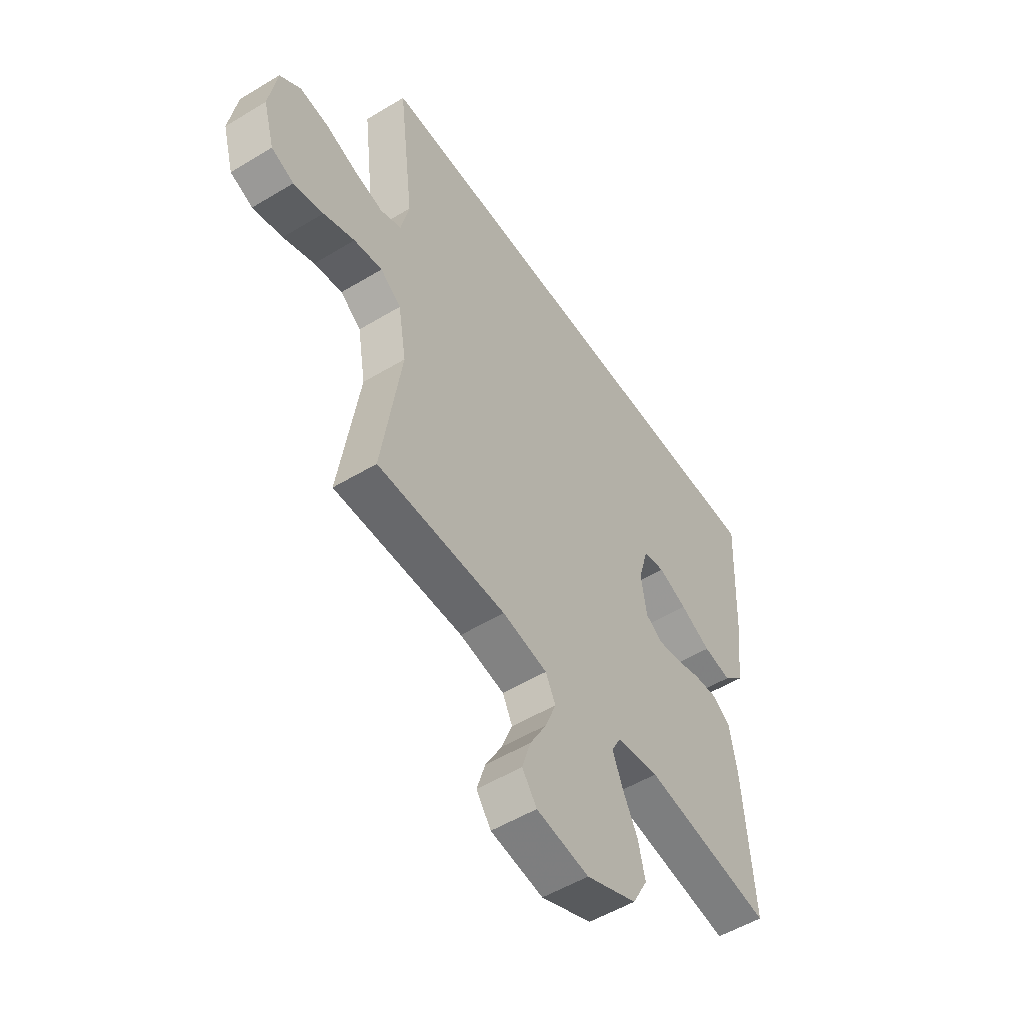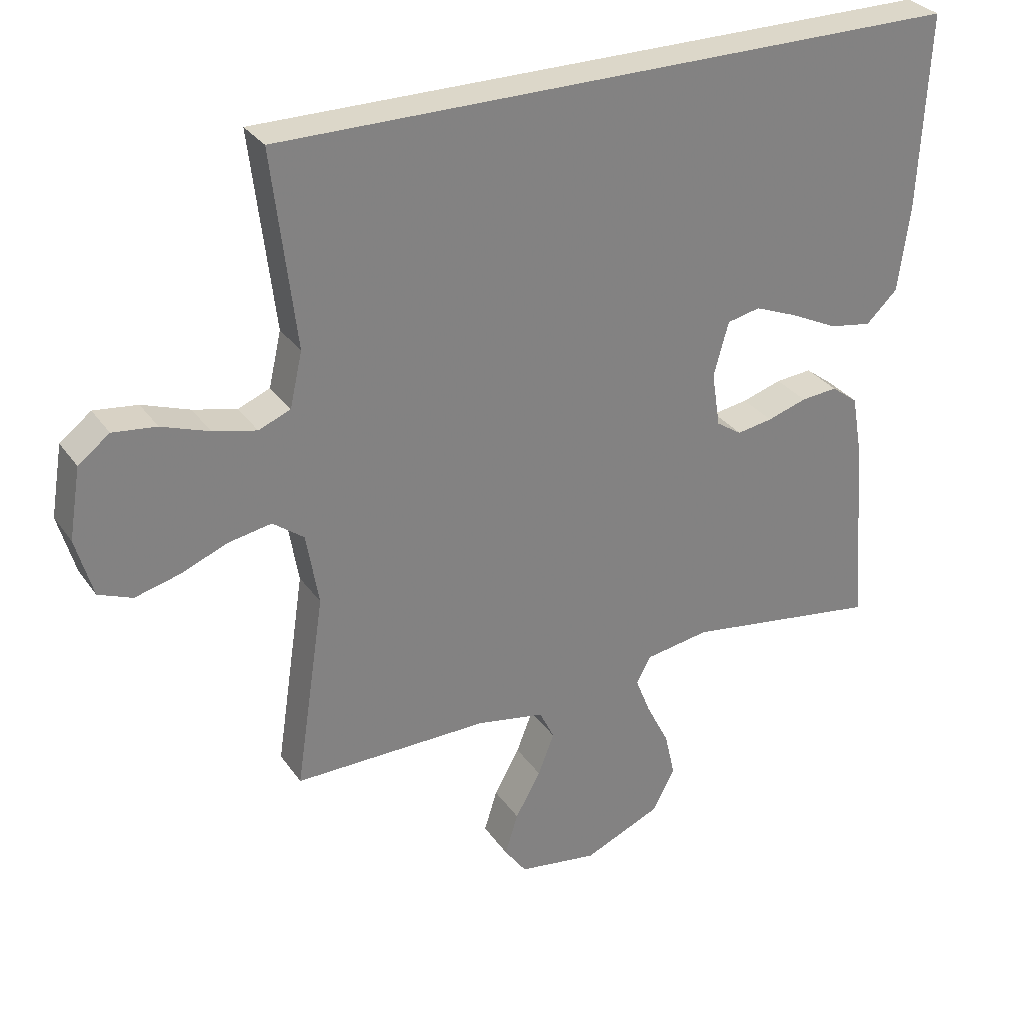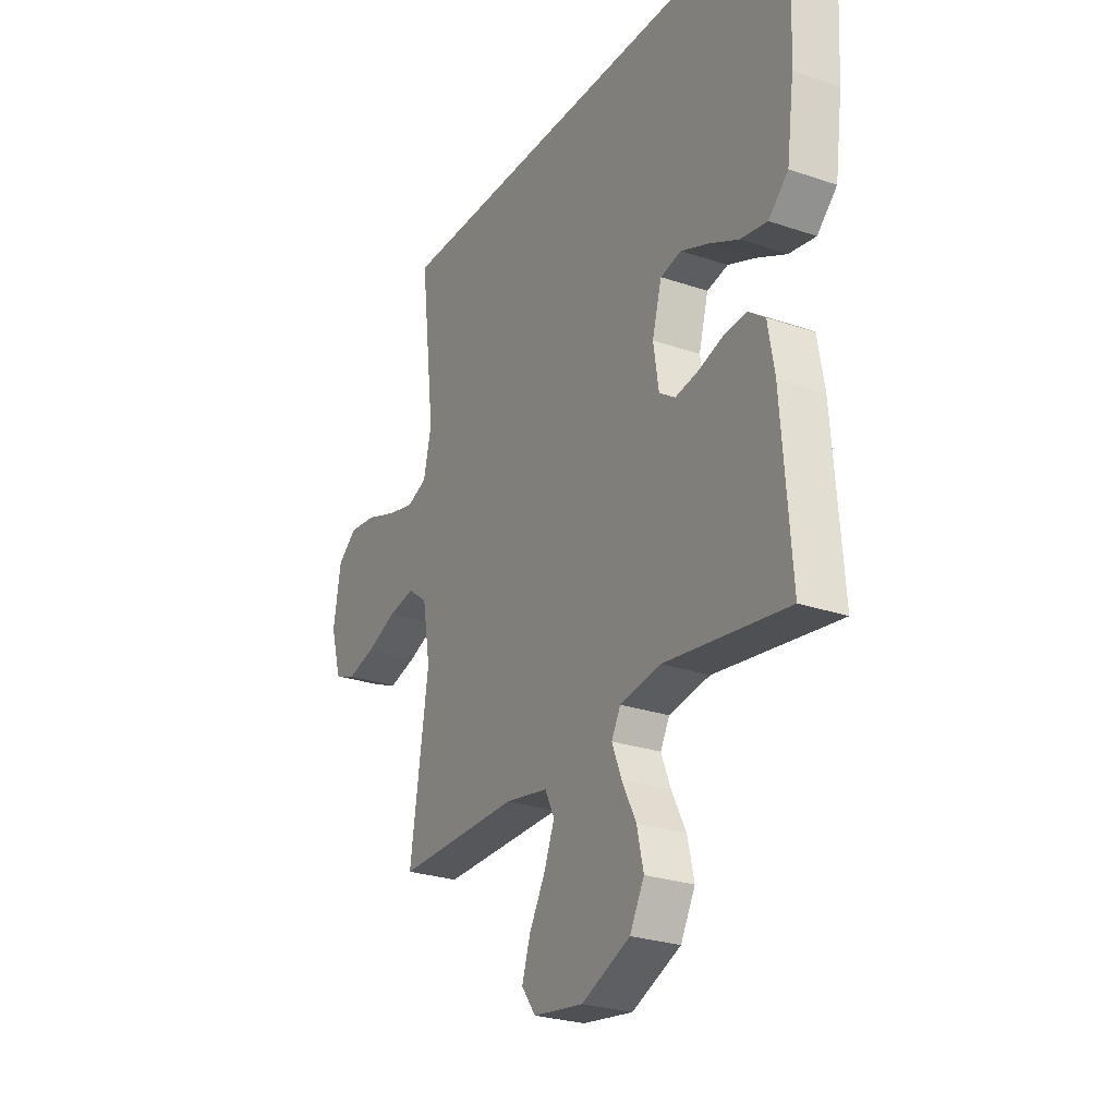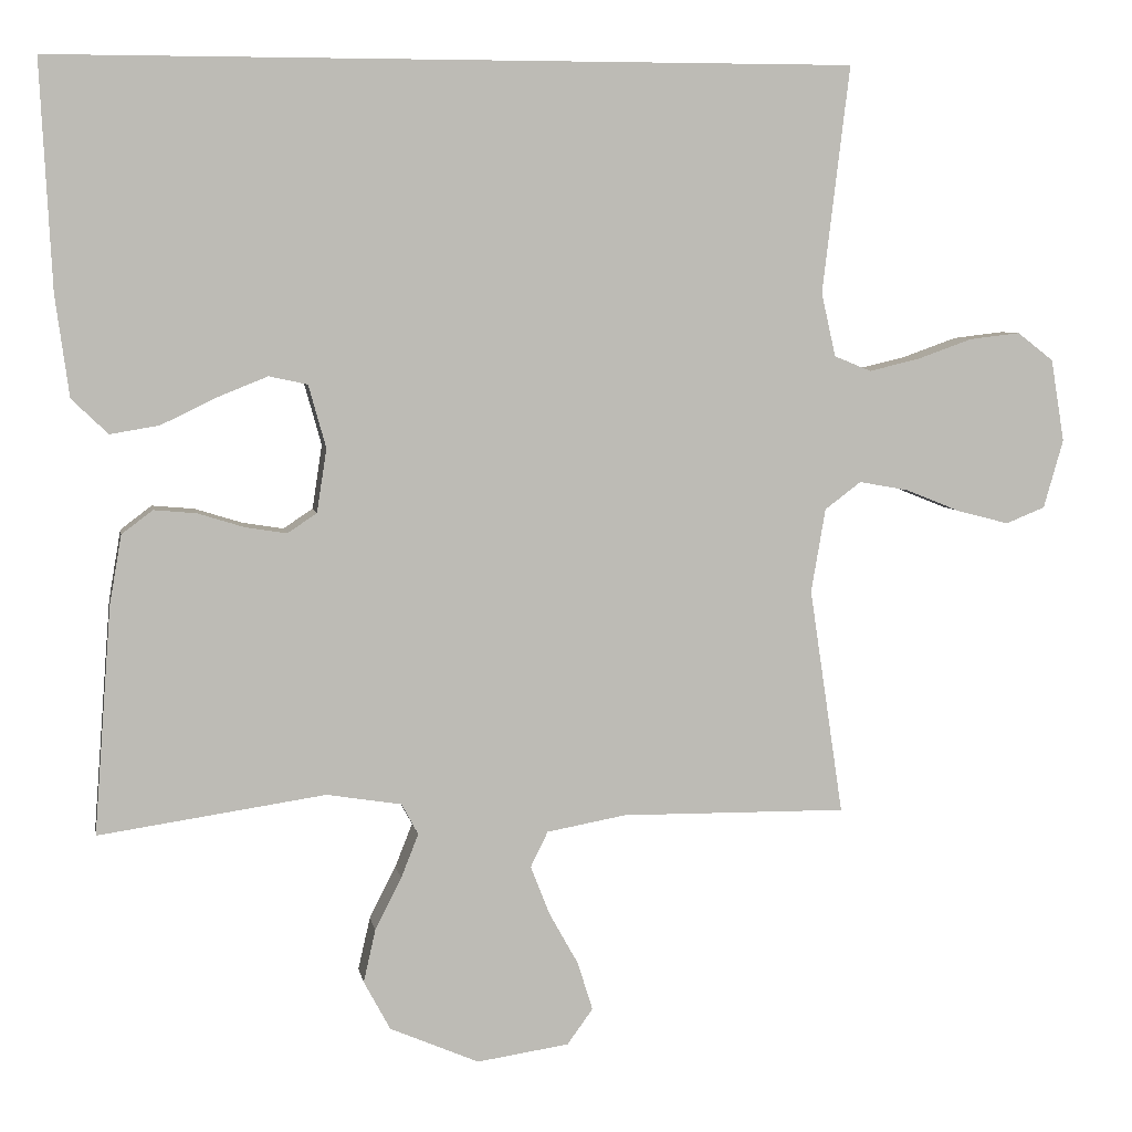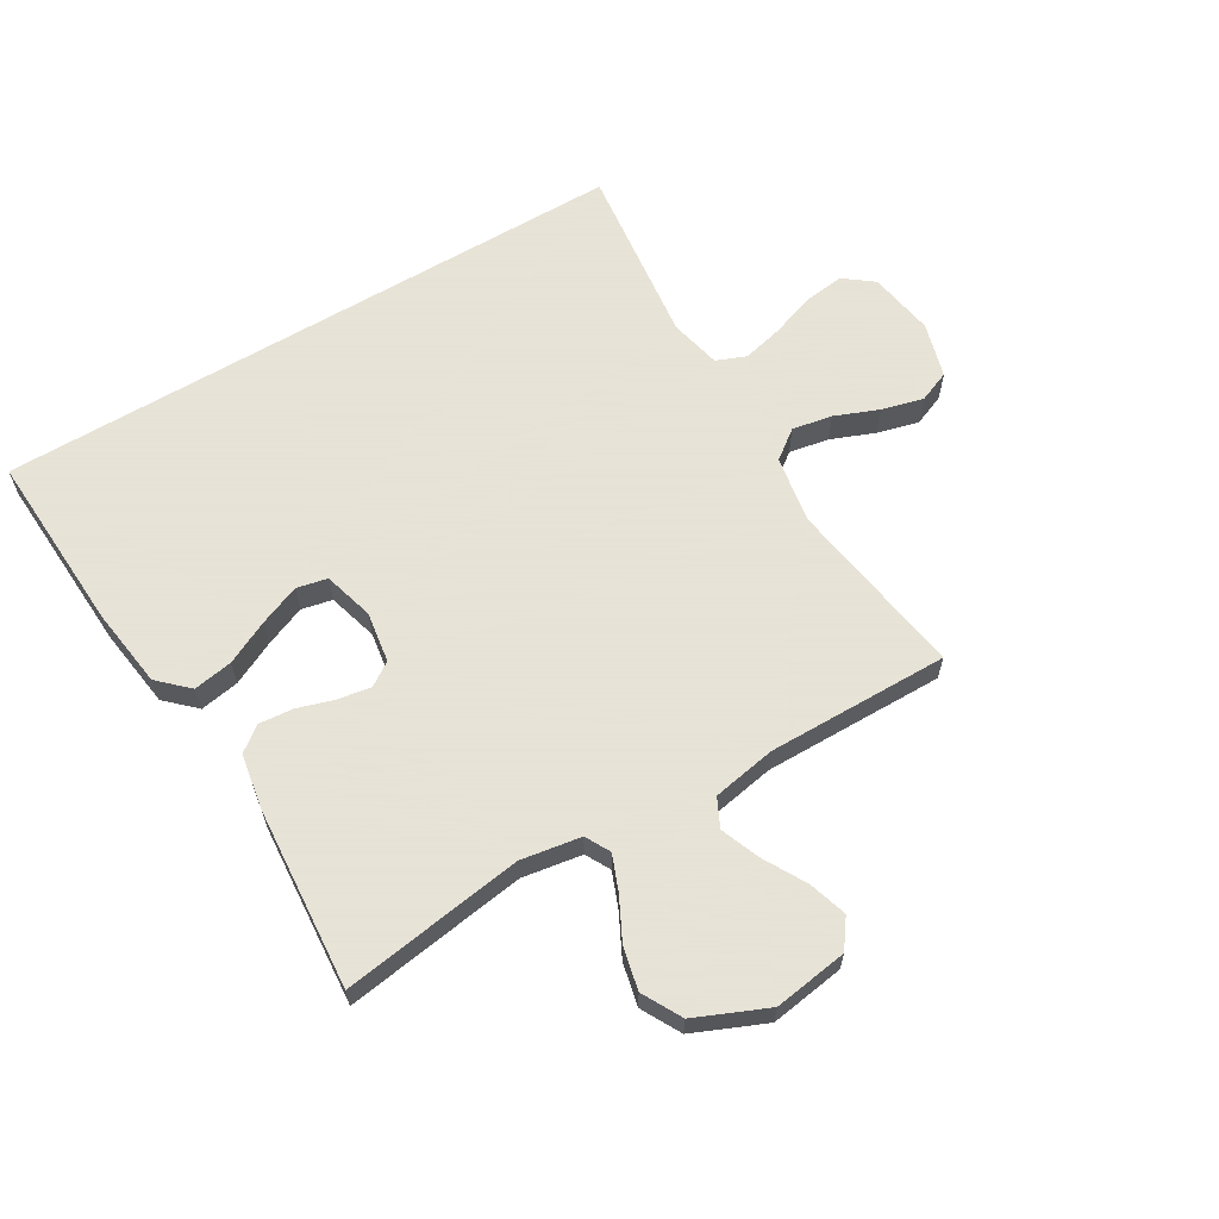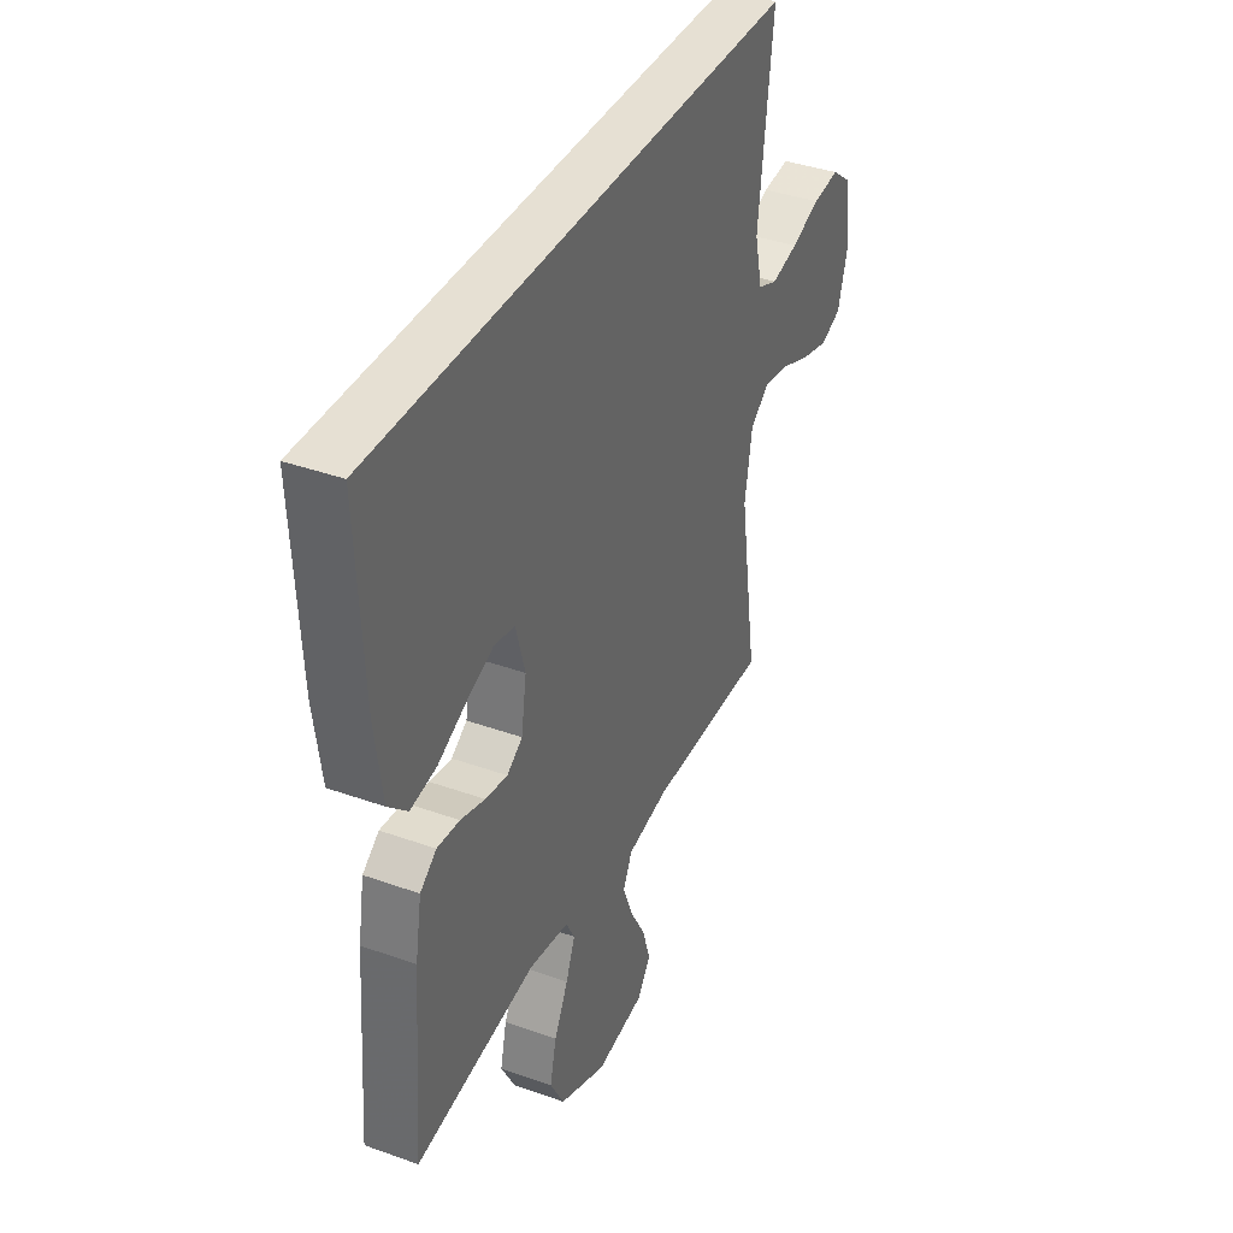
<metadata>
{"format":"obj","ext":"obj","renderer":"f3d","projection":"perspective","resolution":1024,"background":"white","views":[{"elev":-52.9,"azim":-57.0,"up":"+Z"},{"elev":30.3,"azim":-28.5,"up":"+Z"},{"elev":-26.3,"azim":61.7,"up":"+Z"},{"elev":6.0,"azim":170.0,"up":"+Z"},{"elev":62.8,"azim":149.2,"up":"+Y"},{"elev":38.3,"azim":114.4,"up":"+Z"}]}
</metadata>
<code>
v -0.5 0.07 -0.5
v -0.455 0.07 -0.2
v -0.474 0.07 -0.089
v -0.522 0.07 -0.053
v -0.588 0.07 -0.065
v -0.66 0.07 -0.094
v -0.729 0.07 -0.112
v -0.781 0.07 -0.091
v -0.807 0.07 0
v -0.789 0.07 0.109
v -0.741 0.07 0.146
v -0.674 0.07 0.138
v -0.601 0.07 0.112
v -0.534 0.07 0.096
v -0.485 0.07 0.116
v -0.466 0.07 0.2
v -0.502 0.07 0.5
v 0.555 0.07 0.5
v 0.54 0.07 0.2
v 0.522 0.07 0.067
v 0.474 0.07 0.021
v 0.409 0.07 0.032
v 0.337 0.07 0.067
v 0.27 0.07 0.094
v 0.219 0.07 0.083
v 0.196 0.07 0
v 0.209 0.07 -0.084
v 0.248 0.07 -0.11
v 0.303 0.07 -0.101
v 0.364 0.07 -0.082
v 0.42 0.07 -0.077
v 0.461 0.07 -0.108
v 0.477 0.07 -0.2
v 0.5 0.07 -0.5
v 0.2 0.07 -0.456
v 0.101 0.07 -0.472
v 0.079 0.07 -0.513
v 0.102 0.07 -0.571
v 0.137 0.07 -0.64
v 0.153 0.07 -0.71
v 0.118 0.07 -0.775
v 0 0.07 -0.826
v -0.122 0.07 -0.808
v -0.156 0.07 -0.761
v -0.136 0.07 -0.697
v -0.097 0.07 -0.627
v -0.072 0.07 -0.563
v -0.095 0.07 -0.516
v -0.2 0.07 -0.497
v -0.5 0 -0.5
v -0.455 0 -0.2
v -0.474 0 -0.089
v -0.522 0 -0.053
v -0.588 0 -0.065
v -0.66 0 -0.094
v -0.729 0 -0.112
v -0.781 0 -0.091
v -0.807 0 0
v -0.789 0 0.109
v -0.741 0 0.146
v -0.674 0 0.138
v -0.601 0 0.112
v -0.534 0 0.096
v -0.485 0 0.116
v -0.466 0 0.2
v -0.502 0 0.5
v 0.555 0 0.5
v 0.54 0 0.2
v 0.522 0 0.067
v 0.474 0 0.021
v 0.409 0 0.032
v 0.337 0 0.067
v 0.27 0 0.094
v 0.219 0 0.083
v 0.196 0 0
v 0.209 0 -0.084
v 0.248 0 -0.11
v 0.303 0 -0.101
v 0.364 0 -0.082
v 0.42 0 -0.077
v 0.461 0 -0.108
v 0.477 0 -0.2
v 0.5 0 -0.5
v 0.2 0 -0.456
v 0.101 0 -0.472
v 0.079 0 -0.513
v 0.102 0 -0.571
v 0.137 0 -0.64
v 0.153 0 -0.71
v 0.118 0 -0.775
v 0 0 -0.826
v -0.122 0 -0.808
v -0.156 0 -0.761
v -0.136 0 -0.697
v -0.097 0 -0.627
v -0.072 0 -0.563
v -0.095 0 -0.516
v -0.2 0 -0.497
f 44 45 46
f 43 44 46
f 42 43 46
f 41 42 46
f 40 41 46
f 39 40 46
f 38 39 46
f 37 38 46 47
f 36 37 47 48
f 33 34 35
f 32 33 35
f 31 32 35
f 30 31 35
f 29 30 35
f 28 29 35 36
f 36 48 49
f 28 36 49
f 27 28 49
f 21 22 23
f 20 21 23
f 19 20 23
f 18 19 23
f 17 18 23
f 17 23 24
f 16 17 24 25
f 11 12 13
f 10 11 13
f 9 10 13
f 8 9 13
f 7 8 13
f 6 7 13
f 5 6 13
f 4 5 13 14
f 3 4 14 15
f 49 1 2
f 27 49 2
f 26 27 2
f 16 25 26
f 15 16 26
f 3 15 26
f 2 3 26
f 95 94 93
f 95 93 92
f 95 92 91
f 95 91 90
f 95 90 89
f 95 89 88
f 95 88 87
f 96 95 87 86
f 97 96 86 85
f 84 83 82
f 84 82 81
f 84 81 80
f 84 80 79
f 84 79 78
f 85 84 78 77
f 98 97 85
f 98 85 77
f 98 77 76
f 72 71 70
f 72 70 69
f 72 69 68
f 72 68 67
f 72 67 66
f 73 72 66
f 74 73 66 65
f 62 61 60
f 62 60 59
f 62 59 58
f 62 58 57
f 62 57 56
f 62 56 55
f 62 55 54
f 63 62 54 53
f 64 63 53 52
f 51 50 98
f 51 98 76
f 51 76 75
f 75 74 65
f 75 65 64
f 75 64 52
f 75 52 51
f 1 50 51 2
f 2 51 52 3
f 3 52 53 4
f 4 53 54 5
f 5 54 55 6
f 6 55 56 7
f 7 56 57 8
f 8 57 58 9
f 9 58 59 10
f 10 59 60 11
f 11 60 61 12
f 12 61 62 13
f 13 62 63 14
f 14 63 64 15
f 15 64 65 16
f 16 65 66 17
f 17 66 67 18
f 18 67 68 19
f 19 68 69 20
f 20 69 70 21
f 21 70 71 22
f 22 71 72 23
f 23 72 73 24
f 24 73 74 25
f 25 74 75 26
f 26 75 76 27
f 27 76 77 28
f 28 77 78 29
f 29 78 79 30
f 30 79 80 31
f 31 80 81 32
f 32 81 82 33
f 33 82 83 34
f 34 83 84 35
f 35 84 85 36
f 36 85 86 37
f 37 86 87 38
f 38 87 88 39
f 39 88 89 40
f 40 89 90 41
f 41 90 91 42
f 42 91 92 43
f 43 92 93 44
f 44 93 94 45
f 45 94 95 46
f 46 95 96 47
f 47 96 97 48
f 48 97 98 49
f 49 98 50 1

</code>
